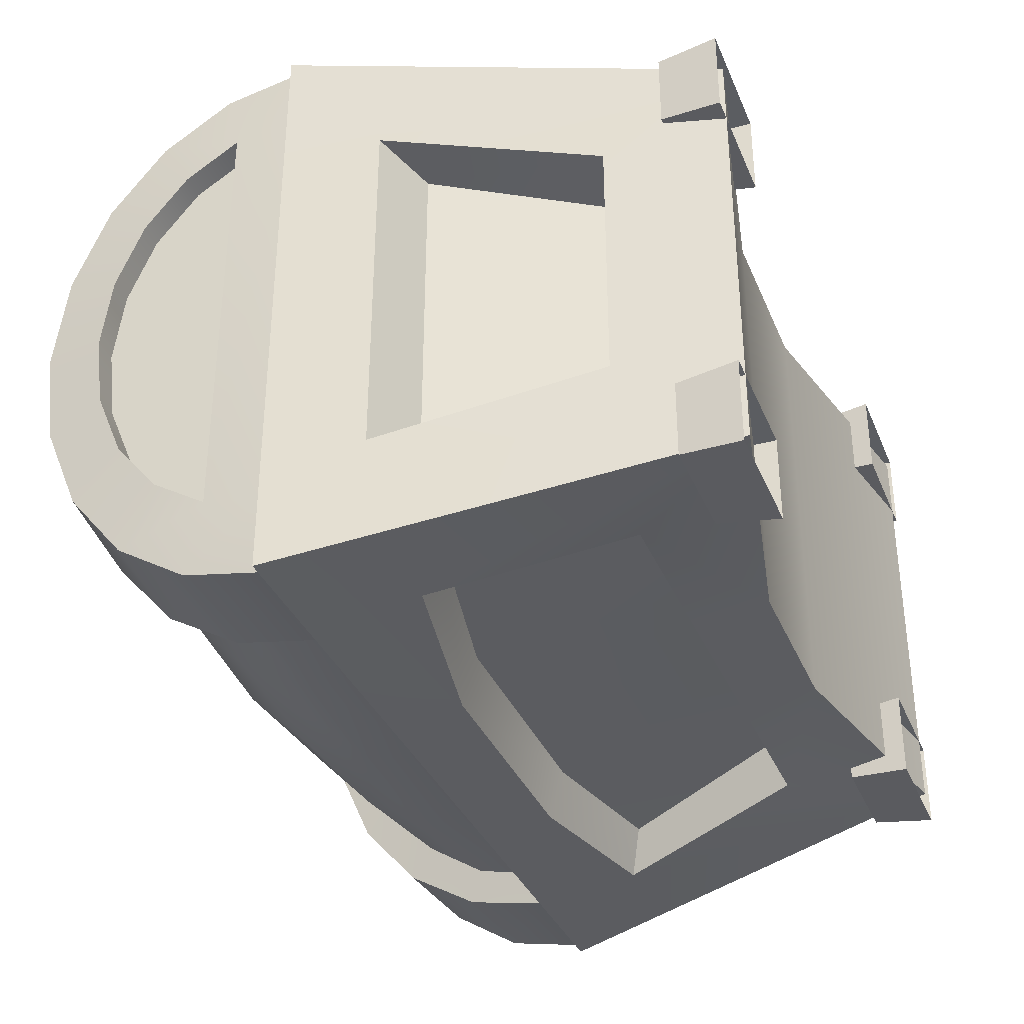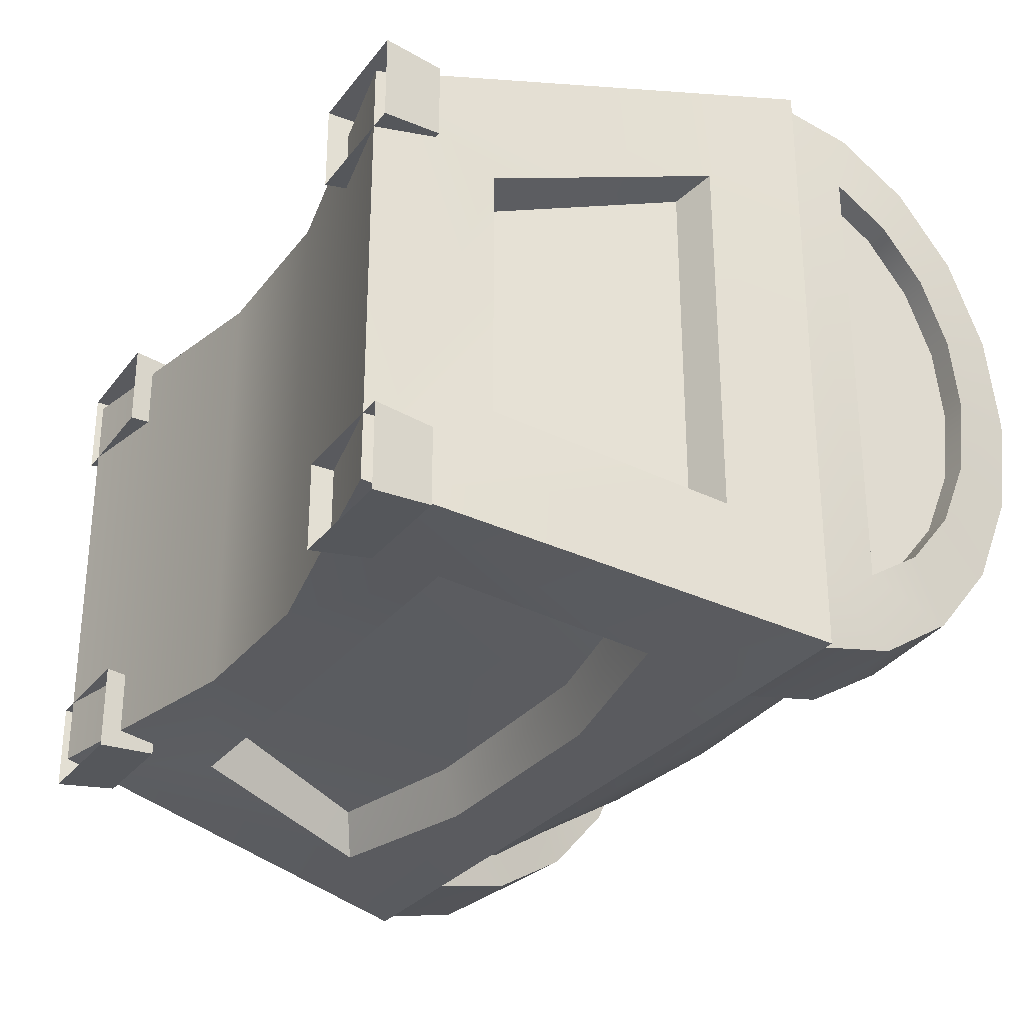
<metadata>
{"format":"obj","ext":"obj","renderer":"f3d","projection":"perspective","resolution":1024,"background":"white","views":[{"elev":-34.9,"azim":-69.3,"up":"+Z"},{"elev":-29.1,"azim":59.9,"up":"+Z"}]}
</metadata>
<code>
o Chest_cover
v 0.19 0.5235 -0.2925
v 0.19 0.6022 -0.2788
v 0.19 0.6767 -0.2393
v 0.19 0.7359 -0.1778
v 0.19 0.7738 -0.1003
v 0.19 0.7869 -0.01433
v 0.19 0.7738 0.07162
v 0.19 0.7359 0.1492
v 0.19 0.6767 0.2107
v 0.19 0.6022 0.2502
v 0.19 0.5235 0.2638
v 0.3488 0.5235 -0.2925
v 0.3488 0.5923 -0.2788
v 0.3488 0.6547 -0.2393
v 0.3488 0.7043 -0.1778
v 0.3488 0.7361 -0.1003
v 0.3488 0.747 -0.01433
v 0.3488 0.7361 0.07162
v 0.3488 0.7043 0.1492
v 0.3488 0.6547 0.2107
v 0.3488 0.5923 0.2502
v 0.3488 0.5235 0.2638
v 0 0.5235 -0.2925
v 0 0.6058 -0.2788
v 0 0.6853 -0.2393
v 0 0.7484 -0.1778
v 0 0.7889 -0.1003
v 0 0.8029 -0.01433
v 0 0.7889 0.07162
v 0 0.7484 0.1492
v 0 0.6853 0.2107
v 0 0.6058 0.2502
v 0 0.5235 0.2638
v -0.19 0.5235 -0.2925
v -0.19 0.6022 -0.2788
v -0.19 0.6767 -0.2393
v -0.19 0.7359 -0.1778
v -0.19 0.7738 -0.1003
v -0.19 0.7869 -0.01433
v -0.19 0.7738 0.07162
v -0.19 0.7359 0.1492
v -0.19 0.6767 0.2107
v -0.19 0.6022 0.2502
v -0.19 0.5235 0.2638
v -0.3488 0.5235 -0.2925
v -0.3488 0.5923 -0.2788
v -0.3488 0.6547 -0.2393
v -0.3488 0.7043 -0.1778
v -0.3488 0.7361 -0.1003
v -0.3488 0.747 -0.01433
v -0.3488 0.7361 0.07162
v -0.3488 0.7043 0.1492
v -0.3488 0.6547 0.2107
v -0.3488 0.5923 0.2502
v -0.3488 0.5235 0.2638
v 0.1906 0.5237 -0.3463
v 0.1906 0.6177 -0.33
v 0.1906 0.7066 -0.2829
v 0.1906 0.7772 -0.2094
v 0.1906 0.8225 -0.1169
v 0.1906 0.8381 -0.01433
v 0.1906 0.8225 0.08825
v 0.1906 0.7772 0.1808
v 0.1906 0.7066 0.2542
v 0.1906 0.6177 0.3014
v 0.1906 0.5237 0.3176
v 0.5186 0.5229 -0.2984
v 0.5186 0.594 -0.2845
v 0.5186 0.6588 -0.2441
v 0.5186 0.7102 -0.1813
v 0.5186 0.7432 -0.1021
v 0.5186 0.7546 -0.01433
v 0.5186 0.7432 0.07345
v 0.5186 0.7102 0.1526
v 0.5186 0.6588 0.2155
v 0.5186 0.594 0.2558
v 0.5186 0.5229 0.2697
v 0.3498 0.5237 -0.3463
v 0.3498 0.6059 -0.33
v 0.3498 0.6803 -0.2829
v 0.3498 0.7394 -0.2094
v 0.3498 0.7774 -0.1169
v 0.3498 0.7905 -0.01433
v 0.3498 0.7774 0.08825
v 0.3498 0.7394 0.1808
v 0.3498 0.6803 0.2542
v 0.3498 0.6059 0.3014
v 0.3498 0.5237 0.3176
v 0.5077 0.5229 -0.3862
v 0.3617 0.5229 -0.3863
v 0.3617 0.6227 -0.3687
v 0.3617 0.7134 -0.3161
v 0.3618 0.7855 -0.2338
v 0.3618 0.8318 -0.1297
v 0.3618 0.8477 -0.01433
v 0.3618 0.8318 0.1011
v 0.3618 0.7855 0.2051
v 0.3617 0.7134 0.2874
v 0.3617 0.6227 0.34
v 0.3617 0.5229 0.3576
v 0.5077 0.5229 0.3576
v 0.5077 0.6164 0.3399
v 0.5077 0.7012 0.2871
v 0.5077 0.7685 0.2047
v 0.5077 0.8116 0.1008
v 0.5077 0.8265 -0.01433
v 0.5077 0.8116 -0.1294
v 0.5077 0.7685 -0.2333
v 0.5077 0.7012 -0.3158
v 0.5077 0.6164 -0.3686
v 0.4883 0.6588 -0.2441
v 0.4883 0.7102 -0.1813
v 0.4883 0.7432 -0.1021
v 0.4883 0.7546 -0.01433
v 0.4883 0.7432 0.07345
v 0.4883 0.7102 0.1526
v 0.4883 0.6588 0.2155
v 0.4883 0.594 0.2558
v 0 0.5237 -0.3463
v 0 0.622 -0.33
v 0 0.7169 -0.2829
v 0 0.7921 -0.2094
v 0 0.8405 -0.1169
v 0 0.8571 -0.01433
v 0 0.8405 0.08825
v 0 0.7921 0.1808
v 0 0.7169 0.2542
v 0 0.622 0.3014
v 0 0.5237 0.3176
v -0.1906 0.5237 -0.3463
v -0.1906 0.6177 -0.33
v -0.1906 0.7066 -0.2829
v -0.1906 0.7772 -0.2094
v -0.1906 0.8225 -0.1169
v -0.1906 0.8381 -0.01433
v -0.1906 0.8225 0.08825
v -0.1906 0.7772 0.1808
v -0.1906 0.7066 0.2542
v -0.1906 0.6177 0.3014
v -0.1906 0.5237 0.3176
v -0.5186 0.5229 -0.2984
v -0.5186 0.594 -0.2845
v -0.5186 0.6588 -0.2441
v -0.5186 0.7102 -0.1813
v -0.5186 0.7432 -0.1021
v -0.5186 0.7546 -0.01433
v -0.5186 0.7432 0.07345
v -0.5186 0.7102 0.1526
v -0.5186 0.6588 0.2155
v -0.5186 0.594 0.2558
v -0.5186 0.5229 0.2697
v -0.3498 0.5237 -0.3463
v -0.3498 0.6059 -0.33
v -0.3498 0.6803 -0.2829
v -0.3498 0.7394 -0.2094
v -0.3498 0.7774 -0.1169
v -0.3498 0.7905 -0.01433
v -0.3498 0.7774 0.08825
v -0.3498 0.7394 0.1808
v -0.3498 0.6803 0.2542
v -0.3498 0.6059 0.3014
v -0.3498 0.5237 0.3176
v -0.5077 0.5229 -0.3862
v -0.3617 0.5229 -0.3863
v -0.3617 0.6227 -0.3687
v -0.3617 0.7134 -0.3161
v -0.3618 0.7855 -0.2338
v -0.3618 0.8318 -0.1297
v -0.3618 0.8477 -0.01433
v -0.3618 0.8318 0.1011
v -0.3618 0.7855 0.2051
v -0.3617 0.7134 0.2874
v -0.3617 0.6227 0.34
v -0.3617 0.5229 0.3576
v -0.5077 0.5229 0.3576
v -0.5077 0.6164 0.3399
v -0.5077 0.7012 0.2871
v -0.5077 0.7685 0.2047
v -0.5077 0.8116 0.1008
v -0.5077 0.8265 -0.01433
v -0.5077 0.8116 -0.1294
v -0.5077 0.7685 -0.2333
v -0.5077 0.7012 -0.3158
v -0.5077 0.6164 -0.3686
v -0.4883 0.594 -0.2845
v -0.4883 0.6588 -0.2441
v -0.4883 0.7102 -0.1813
v -0.4883 0.7432 -0.1021
v -0.4883 0.7546 -0.01433
v -0.4883 0.7432 0.07345
v -0.4883 0.7102 0.1526
v -0.4883 0.6588 0.2155
v 0.4883 0.594 -0.2845
v -0.5186 0.594 -0.2845
v -0.5186 0.594 0.2558
v -0.4883 0.594 0.2558
v 0.09594 0.6198 0.2989
v 0.06784 0.6706 0.2745
v 0 0.6907 0.2628
v -0.06784 0.6706 0.2745
v -0.09594 0.6198 0.2989
v -0.08634 0.5777 0.3079
v -0.01949 0.5452 0.354
v 0.08634 0.5777 0.3079
v 0.09594 0.6395 0.364
v 0.06784 0.6928 0.3497
v 0 0.7149 0.3438
v -0.06784 0.6928 0.3497
v -0.09594 0.6395 0.364
v -0.08634 0.5951 0.3759
v 0.02797 0.542 0.3887
v 0.08634 0.5951 0.3759
v 0.0237 0.6363 0.3339
v 0 0.6464 0.3312
v -0.0237 0.6363 0.3339
v -0.03019 0.6147 0.3397
v -0.0109 0.5925 0.3457
v 0.03019 0.6147 0.3397
v 0.04334 0.6269 0.3673
v 0.03401 0.6579 0.359
v 0 0.6724 0.3551
v -0.03401 0.6579 0.359
v -0.04334 0.6269 0.3673
v 0.01565 0.595 0.3759
v 0.01949 0.5452 0.354
v -0.02797 0.542 0.3887
v 0.0109 0.5925 0.3457
v -0.01565 0.595 0.3759
v -0.06694 0.5249 0.3155
v 0.06694 0.5249 0.314
v -0.06694 0.542 0.3886
v 0.06694 0.542 0.3886
v -0.04891 0.4828 0.3515
v 0.04891 0.4828 0.3515
v -0.04891 0.4923 0.3788
v 0.04891 0.4923 0.3788
v -0.03582 0.4464 0.3447
v 0.03582 0.4464 0.3447
v -0.03582 0.4467 0.3658
v 0.03582 0.4467 0.3658
v 0.06694 0.5249 0.3578
v -0.06694 0.5249 0.3578
v -0.0448 0.5196 0.3687
v 0.0448 0.5196 0.3687
v -0.0448 0.658 0.3316
v 0.0448 0.658 0.3316
f 23 2 24
f 24 3 25
f 25 4 26
f 26 5 27
f 27 6 28
f 6 29 28
f 7 30 29
f 8 31 30
f 9 32 31
f 10 33 32
f 1 13 2
f 2 14 3
f 3 15 4
f 4 16 5
f 5 17 6
f 17 7 6
f 18 8 7
f 19 9 8
f 20 10 9
f 21 11 10
f 23 35 34
f 24 36 35
f 25 37 36
f 26 38 37
f 27 39 38
f 29 39 28
f 30 40 29
f 31 41 30
f 32 42 31
f 33 43 32
f 34 46 45
f 35 47 46
f 36 48 47
f 37 49 48
f 38 50 49
f 40 50 39
f 41 51 40
f 42 52 41
f 43 53 42
f 44 54 43
f 119 57 56
f 120 58 57
f 121 59 58
f 122 60 59
f 123 61 60
f 125 61 124
f 126 62 125
f 127 63 126
f 128 64 127
f 129 65 128
f 56 79 78
f 57 80 79
f 58 81 80
f 59 82 81
f 60 83 82
f 62 83 61
f 63 84 62
f 64 85 63
f 65 86 64
f 66 87 65
f 110 90 91
f 109 91 92
f 108 92 93
f 107 93 94
f 106 94 95
f 96 106 95
f 97 105 96
f 98 104 97
f 99 103 98
f 100 102 99
f 79 90 78
f 80 91 79
f 81 92 80
f 82 93 81
f 83 94 82
f 83 96 95
f 84 97 96
f 85 98 97
f 86 99 98
f 87 100 99
f 77 102 101
f 76 103 102
f 75 104 103
f 74 105 104
f 73 106 105
f 71 106 72
f 70 107 71
f 69 108 70
f 68 109 69
f 110 67 89
f 69 193 68
f 70 111 69
f 71 112 70
f 72 113 71
f 73 114 72
f 73 116 115
f 75 116 74
f 76 117 75
f 68 77 67
f 193 117 118
f 112 117 111
f 112 115 116
f 115 113 114
f 119 131 120
f 120 132 121
f 121 133 122
f 122 134 123
f 123 135 124
f 135 125 124
f 136 126 125
f 137 127 126
f 138 128 127
f 139 129 128
f 130 153 131
f 131 154 132
f 132 155 133
f 133 156 134
f 134 157 135
f 157 136 135
f 158 137 136
f 159 138 137
f 160 139 138
f 161 140 139
f 164 184 165
f 165 183 166
f 166 182 167
f 167 181 168
f 168 180 169
f 170 180 179
f 171 179 178
f 172 178 177
f 173 177 176
f 174 176 175
f 164 153 152
f 165 154 153
f 166 155 154
f 167 156 155
f 168 157 156
f 157 170 158
f 158 171 159
f 159 172 160
f 160 173 161
f 161 174 162
f 176 151 175
f 177 150 176
f 178 149 177
f 179 148 178
f 180 147 179
f 145 180 181
f 144 181 182
f 143 182 183
f 142 183 184
f 184 141 142
f 185 143 142
f 186 144 143
f 187 145 144
f 188 146 145
f 189 147 146
f 190 148 147
f 191 149 148
f 192 150 149
f 142 151 150
f 192 185 196
f 187 192 191
f 190 187 191
f 190 189 188
f 55 140 162
f 44 129 140
f 11 129 33
f 66 22 88
f 12 56 78
f 1 119 56
f 34 119 23
f 130 45 152
f 46 55 45
f 47 54 46
f 48 53 47
f 48 51 52
f 51 49 50
f 16 18 17
f 15 18 16
f 14 19 15
f 13 20 14
f 12 21 13
f 88 101 100
f 77 12 67
f 89 78 90
f 141 55 151
f 175 162 174
f 152 163 164
f 45 141 152
f 162 151 55
f 77 88 22
f 12 78 67
f 197 206 205
f 198 207 206
f 200 207 199
f 201 208 200
f 201 210 209
f 197 212 204
f 205 220 219
f 207 220 206
f 207 222 221
f 209 222 208
f 209 210 223
f 210 228 223
f 212 224 211
f 212 205 219
f 228 216 223
f 223 215 222
f 222 214 221
f 214 220 221
f 213 219 220
f 218 224 219
f 210 242 231
f 204 241 230
f 224 225 211
f 203 228 226
f 231 226 210
f 211 232 212
f 231 235 226
f 211 235 236
f 211 236 232
f 203 211 225
f 233 239 235
f 234 240 238
f 235 240 236
f 212 241 204
f 202 229 242
f 242 235 231
f 236 241 232
f 239 238 240
f 238 233 234
f 234 242 241
f 241 229 230
f 244 245 243
f 194 196 185
f 118 68 193
f 23 1 2
f 24 2 3
f 25 3 4
f 26 4 5
f 27 5 6
f 6 7 29
f 7 8 30
f 8 9 31
f 9 10 32
f 10 11 33
f 1 12 13
f 2 13 14
f 3 14 15
f 4 15 16
f 5 16 17
f 17 18 7
f 18 19 8
f 19 20 9
f 20 21 10
f 21 22 11
f 23 24 35
f 24 25 36
f 25 26 37
f 26 27 38
f 27 28 39
f 29 40 39
f 30 41 40
f 31 42 41
f 32 43 42
f 33 44 43
f 34 35 46
f 35 36 47
f 36 37 48
f 37 38 49
f 38 39 50
f 40 51 50
f 41 52 51
f 42 53 52
f 43 54 53
f 44 55 54
f 119 120 57
f 120 121 58
f 121 122 59
f 122 123 60
f 123 124 61
f 125 62 61
f 126 63 62
f 127 64 63
f 128 65 64
f 129 66 65
f 56 57 79
f 57 58 80
f 58 59 81
f 59 60 82
f 60 61 83
f 62 84 83
f 63 85 84
f 64 86 85
f 65 87 86
f 66 88 87
f 110 89 90
f 109 110 91
f 108 109 92
f 107 108 93
f 106 107 94
f 96 105 106
f 97 104 105
f 98 103 104
f 99 102 103
f 100 101 102
f 79 91 90
f 80 92 91
f 81 93 92
f 82 94 93
f 83 95 94
f 83 84 96
f 84 85 97
f 85 86 98
f 86 87 99
f 87 88 100
f 77 76 102
f 76 75 103
f 75 74 104
f 74 73 105
f 73 72 106
f 71 107 106
f 70 108 107
f 69 109 108
f 68 110 109
f 110 68 67
f 69 111 193
f 70 112 111
f 71 113 112
f 72 114 113
f 73 115 114
f 73 74 116
f 75 117 116
f 76 118 117
f 68 76 77
f 193 111 117
f 112 116 117
f 112 113 115
f 119 130 131
f 120 131 132
f 121 132 133
f 122 133 134
f 123 134 135
f 135 136 125
f 136 137 126
f 137 138 127
f 138 139 128
f 139 140 129
f 130 152 153
f 131 153 154
f 132 154 155
f 133 155 156
f 134 156 157
f 157 158 136
f 158 159 137
f 159 160 138
f 160 161 139
f 161 162 140
f 164 163 184
f 165 184 183
f 166 183 182
f 167 182 181
f 168 181 180
f 170 169 180
f 171 170 179
f 172 171 178
f 173 172 177
f 174 173 176
f 164 165 153
f 165 166 154
f 166 167 155
f 167 168 156
f 168 169 157
f 157 169 170
f 158 170 171
f 159 171 172
f 160 172 173
f 161 173 174
f 176 150 151
f 177 149 150
f 178 148 149
f 179 147 148
f 180 146 147
f 145 146 180
f 144 145 181
f 143 144 182
f 142 143 183
f 184 163 141
f 185 186 143
f 186 187 144
f 187 188 145
f 188 189 146
f 189 190 147
f 190 191 148
f 191 192 149
f 192 196 150
f 142 141 151
f 192 186 185
f 187 186 192
f 190 188 187
f 55 44 140
f 44 33 129
f 11 66 129
f 66 11 22
f 12 1 56
f 1 23 119
f 34 130 119
f 130 34 45
f 46 54 55
f 47 53 54
f 48 52 53
f 48 49 51
f 15 19 18
f 14 20 19
f 13 21 20
f 12 22 21
f 88 77 101
f 77 22 12
f 89 67 78
f 141 45 55
f 175 151 162
f 152 141 163
f 197 198 206
f 198 199 207
f 200 208 207
f 201 209 208
f 201 202 210
f 197 205 212
f 205 206 220
f 207 221 220
f 207 208 222
f 209 223 222
f 210 226 228
f 212 219 224
f 228 217 216
f 223 216 215
f 222 215 214
f 214 213 220
f 213 218 219
f 218 227 224
f 210 202 242
f 224 227 225
f 203 217 228
f 211 226 235
f 203 226 211
f 233 237 239
f 234 236 240
f 235 239 240
f 212 232 241
f 242 233 235
f 236 234 241
f 239 237 238
f 238 237 233
f 234 233 242
f 241 242 229
f 244 246 245
f 194 195 196
f 118 76 68
o Chest
v -0.4267 0.000688 0.2546
v 0.4267 0.000688 0.2546
v -0.4267 0.000688 -0.2857
v 0.4267 0.000688 -0.2857
v -0.525 0.5237 0.3577
v 0.525 0.5237 0.3577
v -0.525 0.5237 -0.3887
v 0.525 0.5237 -0.3887
v -0.3163 0.1586 0.2725
v 0.3055 0.1586 0.2725
v 0.3646 0.3922 0.3346
v -0.3754 0.3922 0.3346
v 0.45 0.1444 0.1406
v 0.45 0.1444 -0.1717
v 0.5062 0.4075 -0.2391
v 0.5062 0.4075 0.2081
v 0.3055 0.1586 -0.3036
v -0.3163 0.1586 -0.3036
v -0.3754 0.3922 -0.366
v 0.3646 0.3922 -0.366
v -0.4519 0.1446 -0.1717
v -0.4519 0.1446 0.1406
v -0.5048 0.4075 0.2081
v -0.5048 0.4075 -0.2391
v -0.2939 0.1714 0.2195
v 0.2831 0.1714 0.2195
v 0.338 0.3742 0.282
v -0.3488 0.3742 0.282
v 0.4016 0.1587 0.1294
v 0.4016 0.1587 -0.1604
v 0.4613 0.3887 -0.2231
v 0.4613 0.3887 0.192
v 0.2831 0.1714 -0.2505
v -0.2939 0.1714 -0.2505
v -0.3488 0.3742 -0.313
v 0.338 0.3742 -0.313
v -0.3754 0.1587 -0.1604
v -0.3754 0.1587 0.1294
v -0.4304 0.3752 0.192
v -0.4304 0.3752 -0.2231
v -0.4355 0.5237 0.2578
v 0.4355 0.5237 0.2578
v 0.4355 0.5237 -0.2888
v -0.4355 0.5237 -0.2888
v -0.4049 0.4246 0.2385
v 0.4049 0.4246 0.2385
v 0.4049 0.4246 -0.2696
v -0.4049 0.4246 -0.2696
v -0.1054 0.06846 0.2546
v -0.1054 0.06846 -0.2857
v -0.1054 0.1586 0.2725
v 0.1512 0.434 0.3411
v 0.1054 0.1586 -0.3036
v -0.1512 0.434 -0.3743
v -0.1054 0.1714 0.2195
v 0.1512 0.416 0.282
v 0.1054 0.1714 -0.2505
v -0.1512 0.416 -0.313
v 0.1054 0.06846 0.2546
v 0.1054 0.06846 -0.2857
v 0.1054 0.1586 0.2725
v -0.1512 0.434 0.3411
v -0.1054 0.1586 -0.3036
v 0.1512 0.434 -0.3743
v 0.1054 0.1714 0.2195
v -0.1512 0.416 0.282
v -0.1054 0.1714 -0.2505
v 0.1512 0.416 -0.313
v -0.3022 0.000688 0.2804
v -0.4543 0.000688 0.2804
v -0.3022 0.000688 0.1745
v -0.4543 0.000688 0.1745
v -0.3103 0.07377 0.2748
v -0.4462 0.07377 0.2748
v -0.3103 0.07377 0.1802
v -0.4462 0.07377 0.1802
v 0.3022 0.000688 0.2804
v 0.4543 0.000688 0.2804
v 0.3022 0.000688 0.1745
v 0.4543 0.000688 0.1745
v 0.3103 0.07377 0.2748
v 0.4462 0.07377 0.2748
v 0.3103 0.07377 0.1802
v 0.4462 0.07377 0.1802
v -0.4363 0.4397 0.2738
v -0.2181 0.4652 0.2738
v 0 0.4917 0.2738
v 0.2181 0.4652 0.2738
v 0.4363 0.4397 0.2738
v -0.4363 0.4607 0.08092
v -0.2181 0.5327 0.08092
v 0 0.5495 0.08093
v 0.2181 0.5327 0.08092
v 0.4363 0.4607 0.08092
v -0.4363 0.4607 -0.112
v -0.2181 0.5327 -0.112
v 0 0.5495 -0.112
v 0.2181 0.5327 -0.112
v 0.4363 0.4607 -0.112
v -0.4363 0.4397 -0.3049
v -0.2181 0.4652 -0.3049
v 0 0.4917 -0.3049
v 0.2181 0.4652 -0.3049
v 0.4363 0.4397 -0.3049
v 0.3022 0.000688 -0.2056
v 0.4543 0.000688 -0.2056
v 0.3022 0.000688 -0.3115
v 0.4543 0.000688 -0.3115
v 0.3103 0.07377 -0.2112
v 0.4462 0.07377 -0.2112
v 0.3103 0.07377 -0.3058
v 0.4462 0.07377 -0.3058
v -0.3022 0.000688 -0.2056
v -0.4543 0.000688 -0.2056
v -0.3022 0.000688 -0.3115
v -0.4543 0.000688 -0.3115
v -0.3103 0.07377 -0.2112
v -0.4462 0.07377 -0.2112
v -0.3103 0.07377 -0.3058
v -0.4462 0.07377 -0.3058
f 296 247 249
f 276 278 275
f 284 286 283
f 295 255 247
f 248 257 256
f 251 258 308
f 247 258 251
f 250 259 248
f 250 261 260
f 254 262 261
f 248 262 252
f 306 263 250
f 249 265 264
f 254 266 310
f 250 266 254
f 247 267 249
f 247 269 268
f 253 269 251
f 249 270 253
f 297 271 255
f 256 273 272
f 308 274 312
f 255 274 258
f 260 275 259
f 260 277 276
f 262 277 261
f 259 278 262
f 299 279 263
f 264 281 280
f 310 282 314
f 263 282 266
f 268 283 267
f 268 285 284
f 269 286 285
f 267 286 270
f 272 302 311
f 279 314 282
f 252 287 251
f 254 288 252
f 290 254 253
f 251 290 253
f 287 292 291
f 289 292 288
f 290 293 289
f 290 291 294
f 248 306 250
f 305 256 307
f 296 264 309
f 307 272 311
f 309 280 313
f 312 271 301
f 280 304 313
f 306 295 296
f 305 297 295
f 296 299 306
f 307 301 297
f 309 303 299
f 312 311 302
f 313 314 303
f 273 298 302
f 302 308 312
f 314 300 310
f 281 300 304
f 300 254 310
f 300 265 253
f 298 257 252
f 252 308 298
f 321 320 319
f 319 316 315
f 320 318 316
f 318 321 317
f 317 319 315
f 328 329 327
f 324 327 323
f 326 328 324
f 325 330 326
f 323 329 325
f 332 336 331
f 333 337 332
f 333 339 338
f 334 340 339
f 337 341 336
f 338 342 337
f 339 343 338
f 340 344 339
f 341 347 346
f 342 348 347
f 344 348 343
f 345 349 344
f 356 357 355
f 352 355 351
f 354 356 352
f 353 358 354
f 351 357 353
f 365 364 363
f 363 360 359
f 364 362 360
f 366 361 362
f 361 363 359
f 296 295 247
f 276 277 278
f 284 285 286
f 295 297 255
f 248 252 257
f 247 255 258
f 250 260 259
f 250 254 261
f 254 252 262
f 248 259 262
f 306 299 263
f 249 253 265
f 250 263 266
f 247 268 267
f 247 251 269
f 253 270 269
f 249 267 270
f 297 301 271
f 256 257 273
f 308 258 274
f 255 271 274
f 260 276 275
f 260 261 277
f 262 278 277
f 259 275 278
f 299 303 279
f 264 265 281
f 310 266 282
f 263 279 282
f 268 284 283
f 268 269 285
f 269 270 286
f 267 283 286
f 272 273 302
f 279 303 314
f 252 288 287
f 254 289 288
f 290 289 254
f 251 287 290
f 287 288 292
f 289 293 292
f 290 294 293
f 290 287 291
f 248 305 306
f 305 248 256
f 296 249 264
f 307 256 272
f 309 264 280
f 312 274 271
f 280 281 304
f 306 305 295
f 305 307 297
f 296 309 299
f 307 311 301
f 309 313 303
f 312 301 311
f 313 304 314
f 273 257 298
f 302 298 308
f 314 304 300
f 281 265 300
f 300 253 254
f 252 251 308
f 321 322 320
f 319 320 316
f 320 322 318
f 318 322 321
f 317 321 319
f 328 330 329
f 324 328 327
f 326 330 328
f 325 329 330
f 323 327 329
f 332 337 336
f 333 338 337
f 333 334 339
f 334 335 340
f 337 342 341
f 338 343 342
f 339 344 343
f 340 345 344
f 341 342 347
f 342 343 348
f 344 349 348
f 345 350 349
f 356 358 357
f 352 356 355
f 354 358 356
f 353 357 358
f 351 355 357
f 365 366 364
f 363 364 360
f 364 366 362
f 366 365 361
f 361 365 363

</code>
